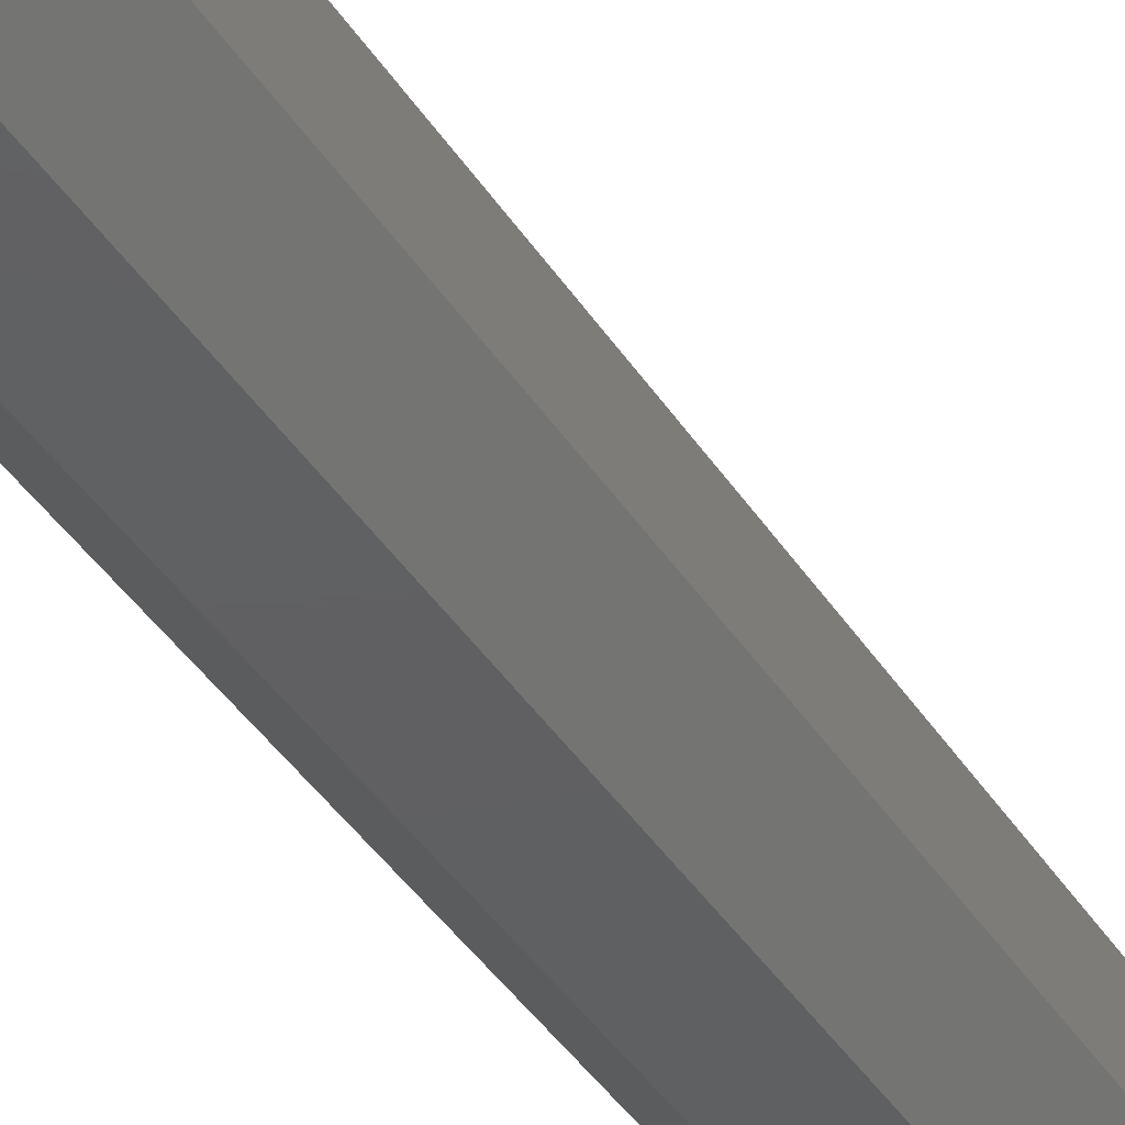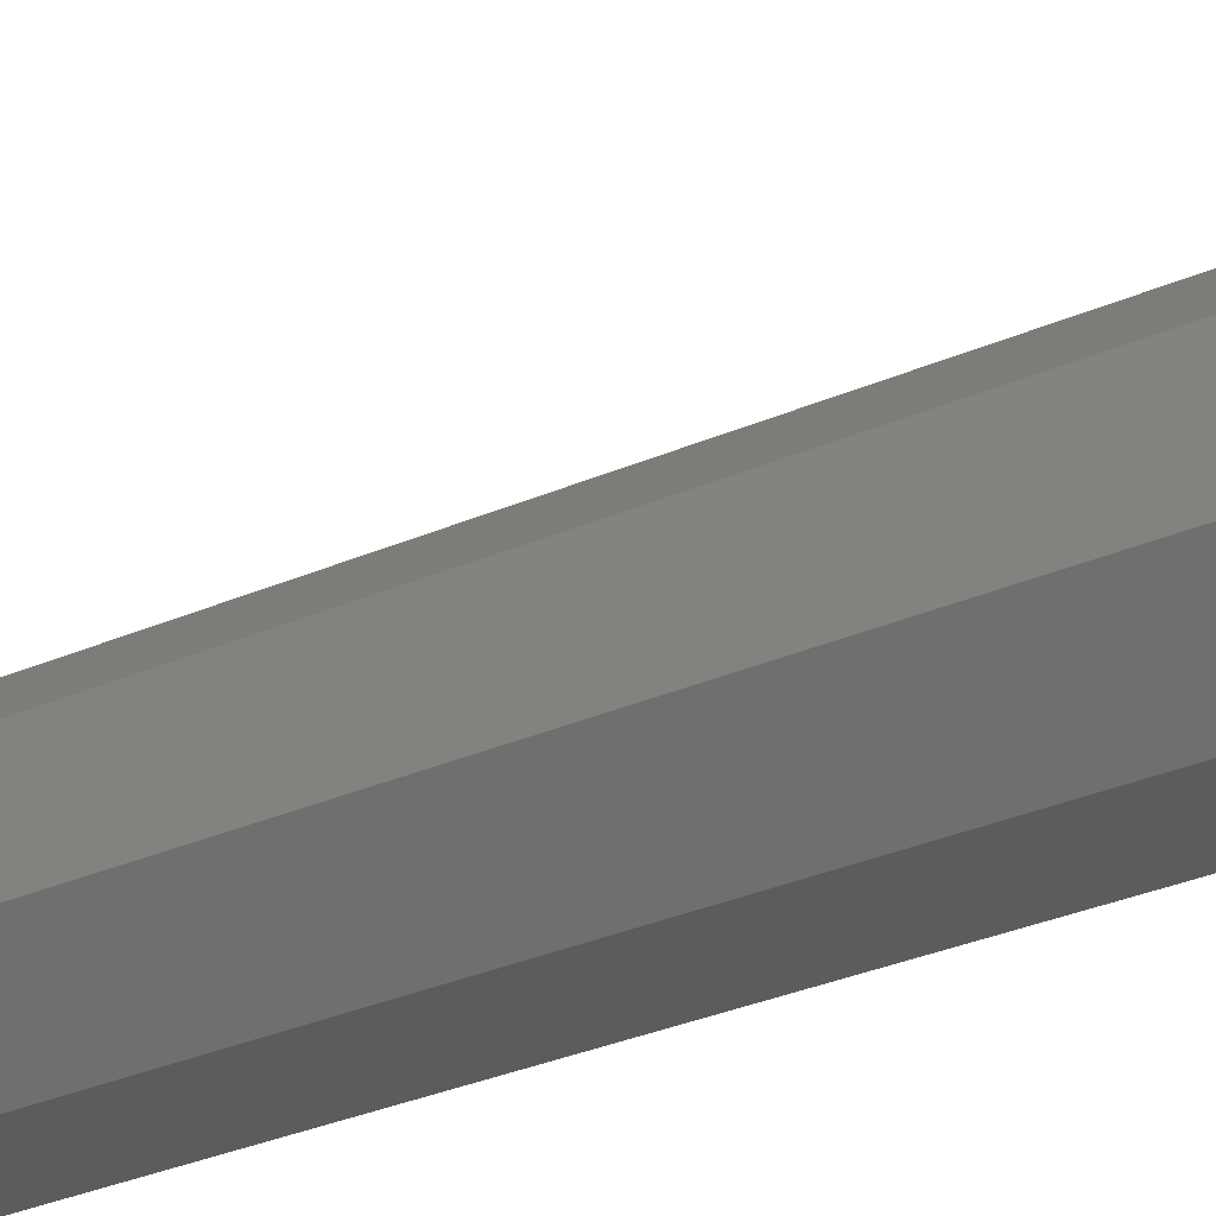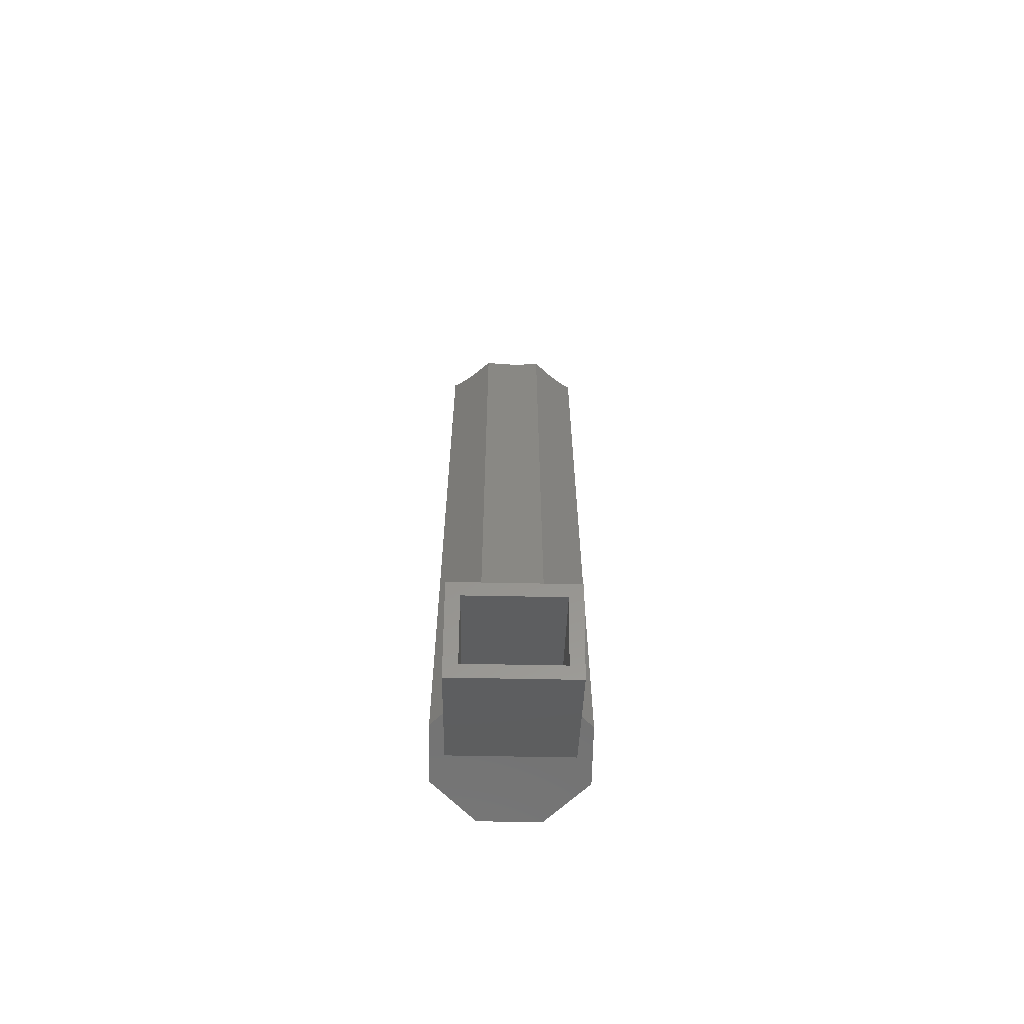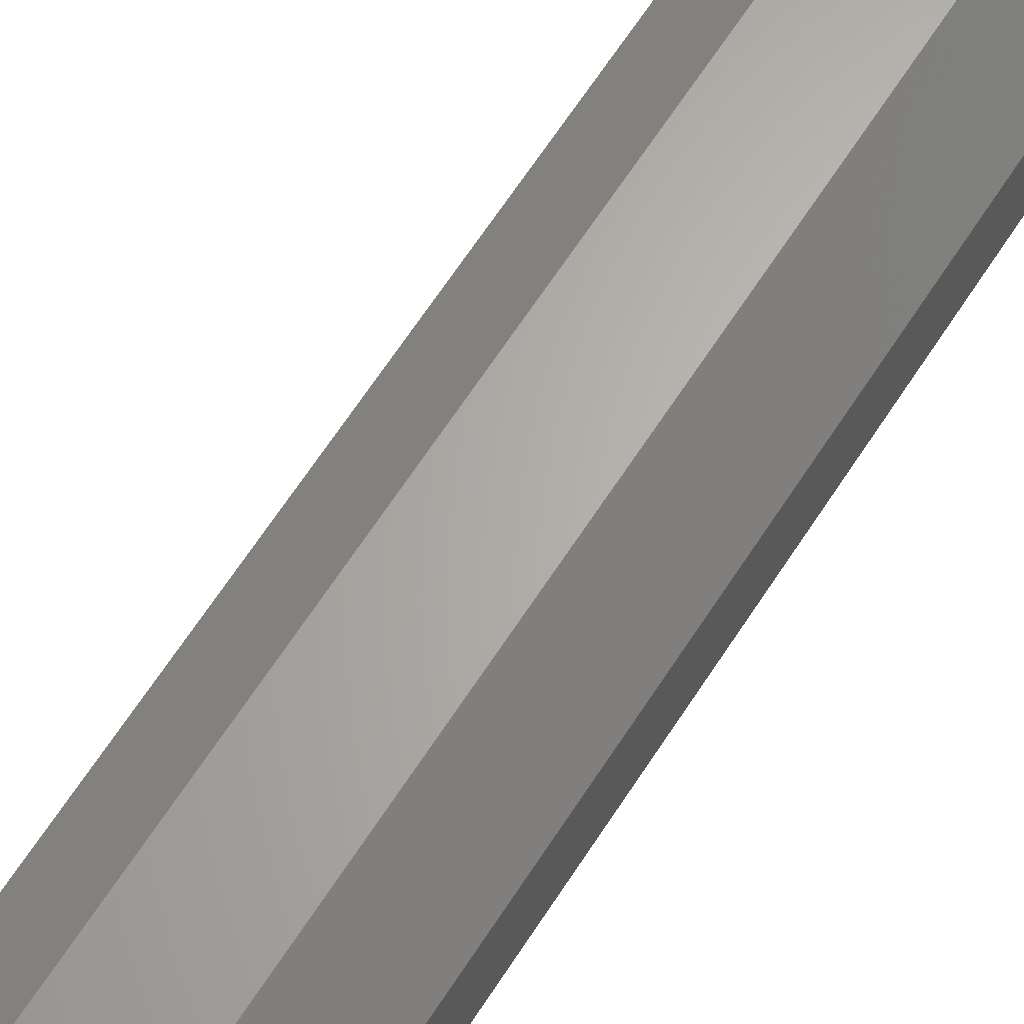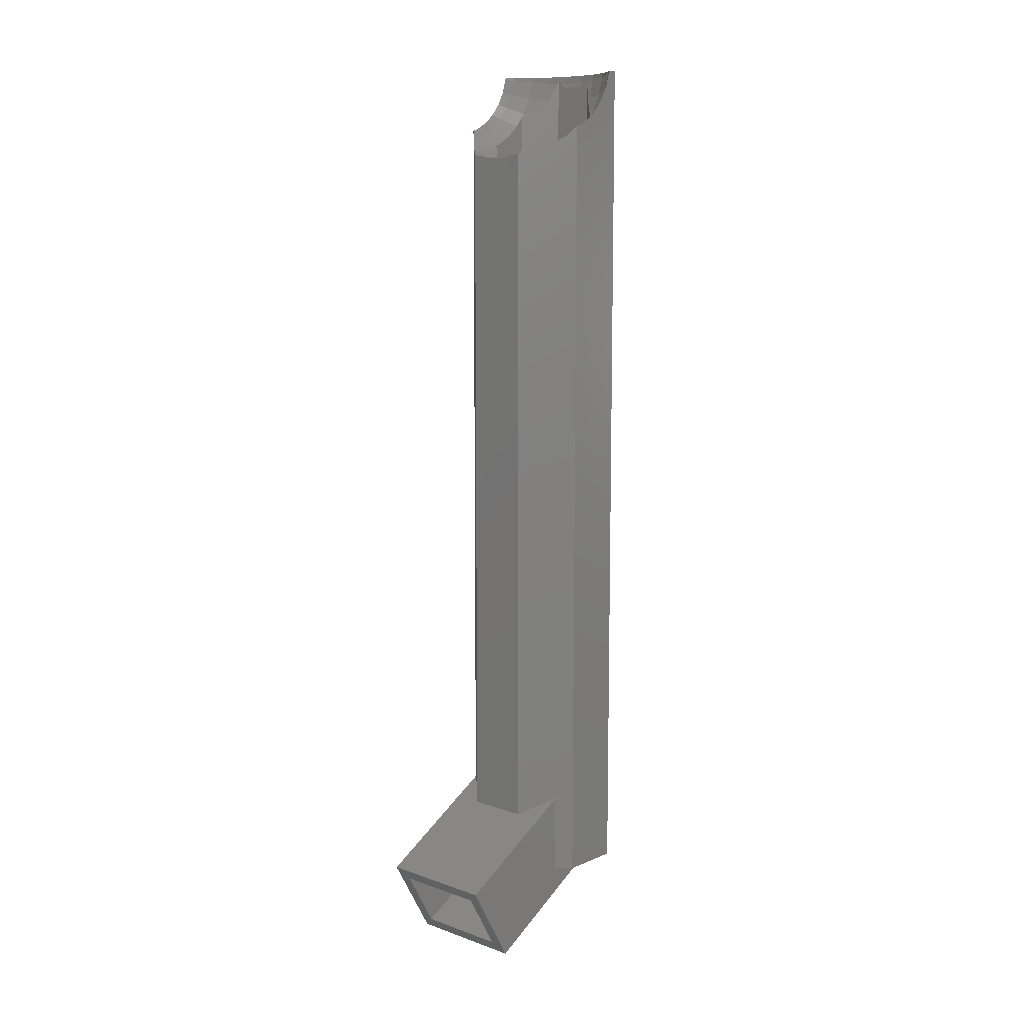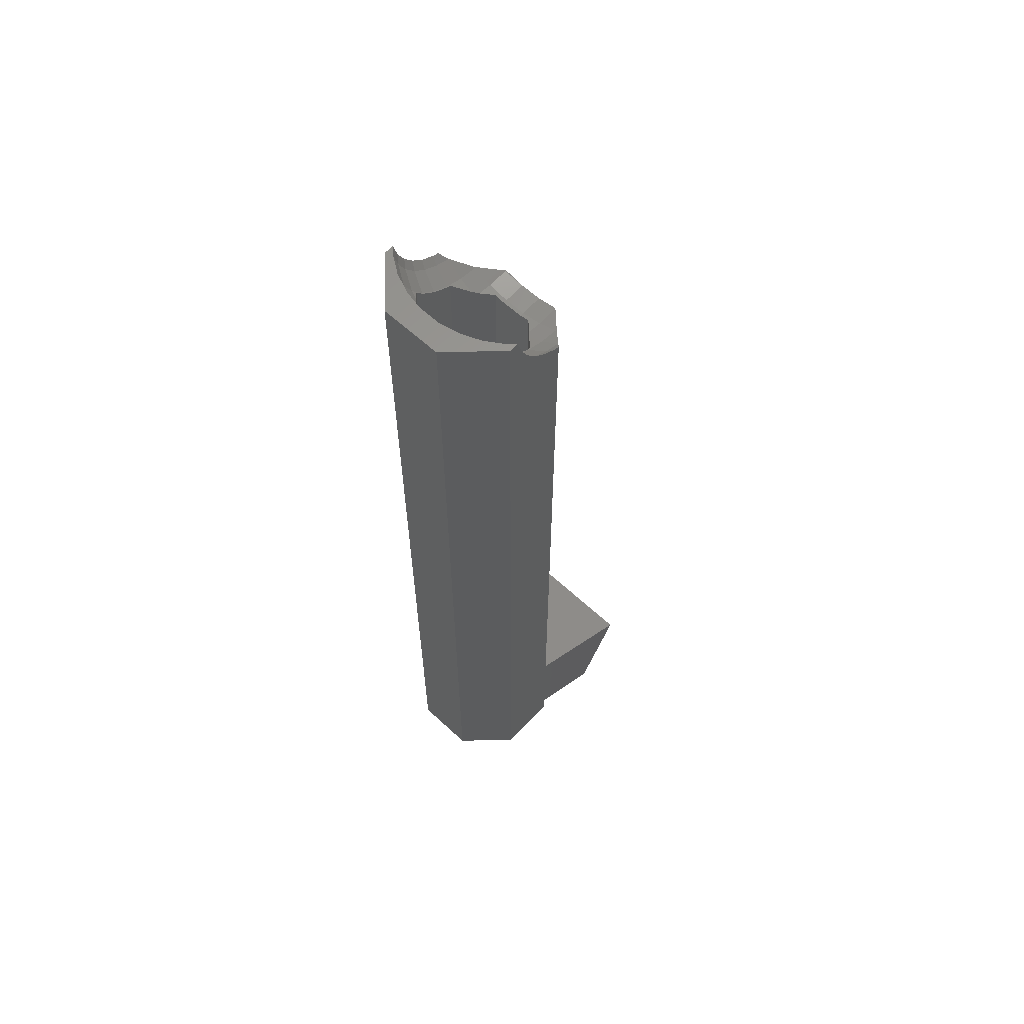
<metadata>
{"format":"stl","ext":"stl","renderer":"f3d","projection":"perspective","resolution":1024,"background":"white","views":[{"elev":-41.0,"azim":29.9,"up":"+Z"},{"elev":-27.9,"azim":-55.3,"up":"+Z"},{"elev":-63.8,"azim":-1.1,"up":"+Y"},{"elev":64.4,"azim":-147.3,"up":"+Z"},{"elev":9.7,"azim":42.3,"up":"+Y"},{"elev":60.9,"azim":-136.5,"up":"+Y"}]}
</metadata>
<code>
# stl→obj: 197 verts, 396 faces
v 66.1 18.72 3.244
v 69.34 18.72 -0.003278
v 73.94 18.72 -0.003277
v 76.14 18.72 5.406
v 77.18 18.72 3.244
v 67.14 18.72 5.406
v 77.18 18.72 7.836
v 67.14 18.72 8.879
v 66.1 18.72 7.836
v 76.14 18.72 8.879
v 69.34 83.72 -0.003278
v 73.94 83.72 -0.003277
v 66.1 83.72 3.244
v 66.1 79.46 7.354
v 66.1 79.32 7.836
v 66.1 79.67 6.967
v 66.1 79.99 6.373
v 66.1 80.27 6.035
v 66.1 80.69 5.514
v 66.1 81.03 5.236
v 66.1 81.55 4.809
v 66.1 82.53 4.285
v 66.1 81.94 4.602
v 66.1 82.95 4.158
v 66.1 83.6 3.962
v 66.1 83.72 3.95
v 69.34 23.53 11.08
v 67.14 24.8 8.879
v 66.58 78.66 8.323
v 69.34 77.24 11.08
v 69.33 77.24 11.07
v 69.27 77.25 11.01
v 67.88 77.69 9.623
v 67.78 77.74 9.524
v 66.59 78.66 8.325
v 66.58 78.67 8.318
v 67.14 13.19 14.99
v 67.14 19.25 18.49
v 76.14 13.19 14.99
v 76.14 24.8 8.879
v 76.14 19.25 18.49
v 77.18 79.32 7.836
v 76.7 78.66 8.323
v 76.69 78.66 8.325
v 76.11 78.22 8.908
v 73.94 23.53 11.08
v 73.95 77.24 11.07
v 73.94 77.24 11.08
v 73.98 77.25 11.04
v 74.01 77.25 11.01
v 74.74 77.48 10.28
v 75.4 77.69 9.623
v 75.45 77.72 9.572
v 75.5 77.74 9.524
v 77.18 83.72 3.244
v 77.18 83.6 3.962
v 77.18 83.72 3.95
v 77.18 83.18 4.089
v 77.18 82.53 4.285
v 77.18 82.15 4.491
v 77.18 81.55 4.809
v 77.18 81.21 5.087
v 77.18 80.69 5.514
v 77.18 80.42 5.853
v 77.18 79.99 6.373
v 77.18 79.78 6.76
v 77.18 79.46 7.354
v 77.18 79.34 7.773
v 66.39 83.72 3.662
v 66.59 83.72 3.462
v 67.52 83.72 2.839
v 67.88 83.72 2.594
v 68.84 83.72 2.198
v 69.33 83.72 1.996
v 70.86 83.72 1.691
v 70.3 83.72 1.802
v 72.42 83.72 1.691
v 73.43 83.72 1.893
v 73.95 83.72 1.996
v 74.99 83.72 2.425
v 75.4 83.72 2.594
v 76.46 83.72 3.304
v 76.69 83.72 3.462
v 66.59 83.5 3.483
v 66.59 82.35 3.834
v 66.59 81.28 4.403
v 66.59 80.35 5.169
v 66.59 79.58 6.102
v 66.59 79.01 7.167
v 66.59 78.66 8.322
v 67.88 77.68 9.524
v 69.33 77.23 11.01
v 69.4 77.23 11.08
v 72.43 76.93 11.08
v 72.42 76.93 11.08
v 70.86 76.93 11.08
v 75.14 14.05 15.49
v 75.14 18.39 17.99
v 68.14 14.05 15.49
v 68.14 18.39 17.99
v 72.42 76.93 11.07
v 73.95 77.23 11.01
v 73.95 77.08 9.524
v 75.4 77.68 9.524
v 75.4 77.81 8.153
v 76.69 78.66 8.322
v 76.69 79.01 7.167
v 76.69 79.58 6.102
v 76.69 80.35 5.169
v 76.69 81.28 4.403
v 76.69 82.35 3.834
v 76.69 83.5 3.483
v 75.4 83.33 2.632
v 73.95 83.22 2.046
v 72.42 83.16 1.747
v 72.92 83.18 1.844
v 73.17 83.68 1.844
v 73.23 83.19 1.905
v 70.86 83.16 1.747
v 70.11 83.68 1.844
v 69.33 83.22 2.046
v 70.36 83.18 1.844
v 70.05 83.19 1.905
v 67.88 83.33 2.632
v 67.88 82.01 3.032
v 67.88 80.8 3.681
v 67.88 79.74 4.555
v 67.88 78.86 5.62
v 67.88 78.21 6.835
v 67.88 77.81 8.153
v 69.33 77.08 9.524
v 70.86 76.93 11.07
v 68.14 19.72 5.674
v 75.14 19.72 5.674
v 75.14 24.57 7.266
v 75.14 19.72 7.266
v 70.11 23.44 9.236
v 73.17 23.44 9.236
v 68.14 24.57 7.266
v 68.14 19.72 7.266
v 70.86 76.77 9.524
v 72.42 76.77 9.524
v 72.42 76.8 9.236
v 73.17 76.95 9.236
v 73.42 77.03 8.986
v 73.95 77.18 8.453
v 74.16 77.29 8.248
v 74.34 77.38 8.068
v 74.84 77.75 7.562
v 75.34 78.11 7.071
v 75.4 78.21 6.835
v 75.34 78.19 6.825
v 75.4 78.86 5.62
v 75.4 79.74 4.555
v 75.4 80.8 3.681
v 75.4 82.01 3.032
v 73.95 81.79 2.48
v 73.67 82.04 2.345
v 72.42 82.83 1.844
v 72.63 82.97 1.844
v 70.86 82.83 1.844
v 75.34 80.36 4.009
v 74.8 80.66 3.477
v 75.34 19.72 4.009
v 73.95 81.51 2.627
v 73.77 81.77 2.446
v 73.17 19.72 1.844
v 70.11 19.72 1.844
v 67.94 19.72 4.009
v 69.86 82.68 2.098
v 69.44 81.68 2.513
v 69.33 81.51 2.627
v 69.51 81.77 2.446
v 68.82 81.01 3.131
v 68.48 80.66 3.477
v 68.18 80.49 3.774
v 67.94 80.36 4.009
v 69.33 81.79 2.48
v 67.94 79.72 4.537
v 67.94 78.84 5.606
v 67.94 79.68 4.586
v 67.94 78.19 6.825
v 67.94 78.81 5.661
v 68.94 77.38 8.068
v 67.94 78.11 7.071
v 67.94 78.17 6.885
v 69.33 77.18 8.453
v 70.56 76.86 9.236
v 70.11 76.95 9.236
v 67.94 19.72 7.071
v 75.34 19.72 7.071
v 70.86 76.8 9.236
v 75.34 78.22 6.77
v 75.34 78.84 5.606
v 75.34 78.88 5.557
v 75.34 79.72 4.537
v 75.34 79.77 4.498
f 1 2 3
f 4 1 5
f 5 1 3
f 4 6 1
f 7 4 5
f 8 1 6
f 9 1 8
f 10 4 7
f 2 11 3
f 3 11 12
f 2 1 11
f 11 1 13
f 1 9 13
f 14 9 15
f 16 9 14
f 17 9 16
f 18 9 17
f 19 9 18
f 20 9 19
f 21 9 20
f 13 9 21
f 22 13 23
f 24 13 22
f 13 24 25
f 25 26 13
f 23 13 21
f 15 9 8
f 27 15 28
f 28 15 8
f 29 15 27
f 30 31 27
f 31 32 27
f 32 33 27
f 33 34 27
f 34 35 27
f 35 29 27
f 36 15 29
f 6 37 8
f 8 37 38
f 8 38 28
f 6 4 39
f 37 6 39
f 39 4 10
f 40 39 10
f 40 41 39
f 10 7 42
f 43 10 43
f 43 10 42
f 44 10 43
f 40 10 44
f 45 40 44
f 46 47 48
f 46 49 47
f 46 50 49
f 46 51 50
f 46 52 51
f 46 53 52
f 46 54 53
f 46 45 54
f 46 40 45
f 7 5 55
f 56 7 57
f 57 7 55
f 58 7 56
f 59 7 58
f 60 7 59
f 61 7 60
f 62 7 61
f 63 7 62
f 64 7 63
f 65 7 64
f 66 7 65
f 67 7 66
f 68 7 67
f 42 7 68
f 3 12 5
f 5 12 55
f 11 13 12
f 69 13 26
f 70 13 69
f 71 13 70
f 72 13 71
f 12 13 72
f 12 72 73
f 12 73 74
f 75 12 76
f 12 75 77
f 77 78 12
f 12 78 79
f 79 80 12
f 80 81 12
f 81 82 12
f 82 83 12
f 83 57 12
f 12 57 55
f 76 12 74
f 69 26 25
f 84 69 25
f 25 24 85
f 84 25 85
f 24 22 85
f 22 23 86
f 85 22 86
f 23 21 86
f 21 20 87
f 86 21 87
f 20 19 87
f 19 18 88
f 87 19 88
f 17 88 18
f 17 16 89
f 88 17 89
f 14 89 16
f 14 15 36
f 89 14 90
f 90 14 36
f 29 90 36
f 29 35 90
f 34 91 35
f 35 91 90
f 34 33 91
f 32 92 33
f 33 92 91
f 31 92 32
f 30 93 31
f 31 93 92
f 30 27 46
f 93 30 46
f 48 94 46
f 94 95 46
f 95 96 46
f 96 93 46
f 40 46 41
f 41 46 27
f 27 28 41
f 41 28 38
f 97 39 41
f 98 97 41
f 37 39 97
f 38 37 99
f 38 100 41
f 38 99 100
f 100 98 41
f 97 99 37
f 94 48 101
f 101 48 47
f 101 47 102
f 47 49 102
f 102 49 50
f 50 51 102
f 102 51 103
f 52 104 51
f 51 104 103
f 52 53 104
f 53 54 104
f 54 45 104
f 104 45 105
f 44 106 45
f 45 106 105
f 44 43 106
f 43 43 106
f 43 42 106
f 106 42 68
f 106 68 107
f 68 67 107
f 67 66 107
f 107 66 108
f 66 65 108
f 65 64 108
f 108 64 109
f 64 63 109
f 63 62 109
f 109 62 110
f 62 61 110
f 61 60 110
f 110 60 111
f 60 59 111
f 59 58 111
f 111 58 112
f 58 56 112
f 56 57 112
f 112 57 83
f 112 83 82
f 113 112 82
f 81 113 82
f 113 81 80
f 114 113 80
f 79 114 80
f 114 79 78
f 115 116 117
f 77 115 117
f 118 114 117
f 114 78 117
f 78 77 117
f 119 115 77
f 75 119 77
f 76 119 75
f 120 74 121
f 120 122 76
f 76 74 120
f 119 76 122
f 123 120 121
f 73 121 74
f 73 72 124
f 121 73 124
f 71 124 72
f 71 70 84
f 124 71 84
f 69 84 70
f 84 85 125
f 84 125 124
f 85 86 126
f 85 126 125
f 87 127 86
f 86 127 126
f 88 128 87
f 87 128 127
f 89 129 88
f 88 129 128
f 90 130 89
f 89 130 129
f 90 91 130
f 91 131 130
f 91 92 131
f 92 132 131
f 96 132 93
f 93 132 92
f 96 95 132
f 132 95 101
f 95 94 101
f 99 97 133
f 133 97 134
f 98 135 97
f 97 135 136
f 97 136 134
f 137 138 98
f 98 138 135
f 137 98 100
f 137 100 139
f 140 139 100
f 133 140 99
f 99 140 100
f 132 101 141
f 141 101 142
f 101 102 142
f 102 103 142
f 143 142 144
f 144 142 103
f 144 103 145
f 145 103 146
f 103 104 146
f 146 104 147
f 104 105 147
f 147 105 148
f 148 105 149
f 149 105 150
f 150 105 151
f 150 151 152
f 105 106 151
f 106 107 151
f 151 107 153
f 107 108 153
f 153 108 154
f 108 109 154
f 154 109 155
f 109 110 155
f 155 110 156
f 110 111 156
f 156 111 113
f 111 112 113
f 156 113 114
f 157 156 114
f 158 157 114
f 118 158 114
f 159 160 115
f 119 161 159
f 115 119 159
f 160 116 115
f 162 163 164
f 164 163 165
f 165 166 164
f 166 158 164
f 164 158 118
f 118 117 164
f 164 117 167
f 159 116 160
f 161 168 159
f 159 168 116
f 117 116 168
f 122 168 161
f 120 168 122
f 168 167 117
f 122 161 119
f 169 123 170
f 171 172 173
f 173 169 170
f 120 123 169
f 172 169 173
f 174 175 172
f 175 169 172
f 176 169 175
f 177 169 176
f 169 168 120
f 121 170 123
f 178 173 170
f 121 178 170
f 124 178 121
f 124 125 178
f 126 175 174
f 125 126 174
f 125 174 172
f 178 125 172
f 127 179 177
f 126 127 177
f 176 126 177
f 126 176 175
f 180 181 128
f 128 181 127
f 127 181 179
f 182 183 129
f 129 183 128
f 128 183 180
f 184 185 130
f 130 185 186
f 130 186 129
f 129 186 182
f 131 187 130
f 130 187 184
f 141 188 131
f 131 188 189
f 131 189 187
f 131 132 141
f 134 168 133
f 169 190 133
f 169 133 168
f 134 136 191
f 134 191 164
f 134 164 168
f 168 164 167
f 133 190 140
f 135 138 144
f 135 144 145
f 135 145 146
f 146 147 135
f 135 147 148
f 135 150 136
f 148 149 135
f 149 150 135
f 150 191 136
f 137 184 187
f 139 140 185
f 185 184 137
f 189 137 187
f 137 139 185
f 140 190 185
f 189 188 137
f 137 188 192
f 137 192 143
f 143 144 137
f 137 144 138
f 188 141 192
f 141 142 192
f 192 142 143
f 150 152 191
f 191 152 193
f 193 194 191
f 194 195 191
f 195 196 191
f 196 197 191
f 191 197 162
f 191 162 164
f 152 151 193
f 151 153 193
f 193 153 194
f 194 153 195
f 153 154 195
f 195 154 196
f 196 154 197
f 162 197 154
f 163 162 155
f 155 162 154
f 165 163 155
f 157 165 155
f 155 156 157
f 165 157 166
f 166 157 158
f 180 179 181
f 183 190 180
f 180 190 179
f 177 179 190
f 182 190 183
f 186 185 182
f 185 190 182
f 190 169 177
f 172 171 178
f 178 171 173

</code>
